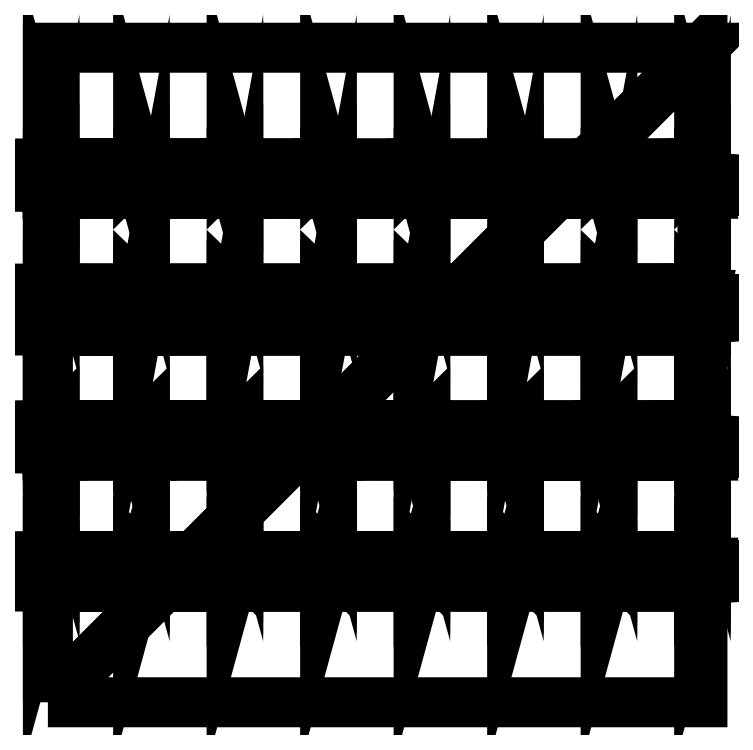
<metadata>
{"format":"dxf","ext":"dxf","renderer":"ezdxf+matplotlib","layout":"modelspace","background":"white","min_lineweight":24,"dpi":150}
</metadata>
<code>
0
SECTION
2
ENTITIES
0
INSERT
2
Wall1
10
0
20
0
30
0
41
1
42
1
43
1
50
0
0
INSERT
2
Wall2
10
0
20
0
30
0
41
1
42
1
43
1
50
0
0
INSERT
2
Wall3
10
0
20
0
30
0
41
1
42
1
43
1
50
0
0
INSERT
2
Wall4
10
0
20
0
30
0
41
1
42
1
43
1
50
0
0
INSERT
2
Plane
10
0
20
0
30
0
41
1
42
1
43
1
50
0
0
ENDSEC
0
EOF

</code>
